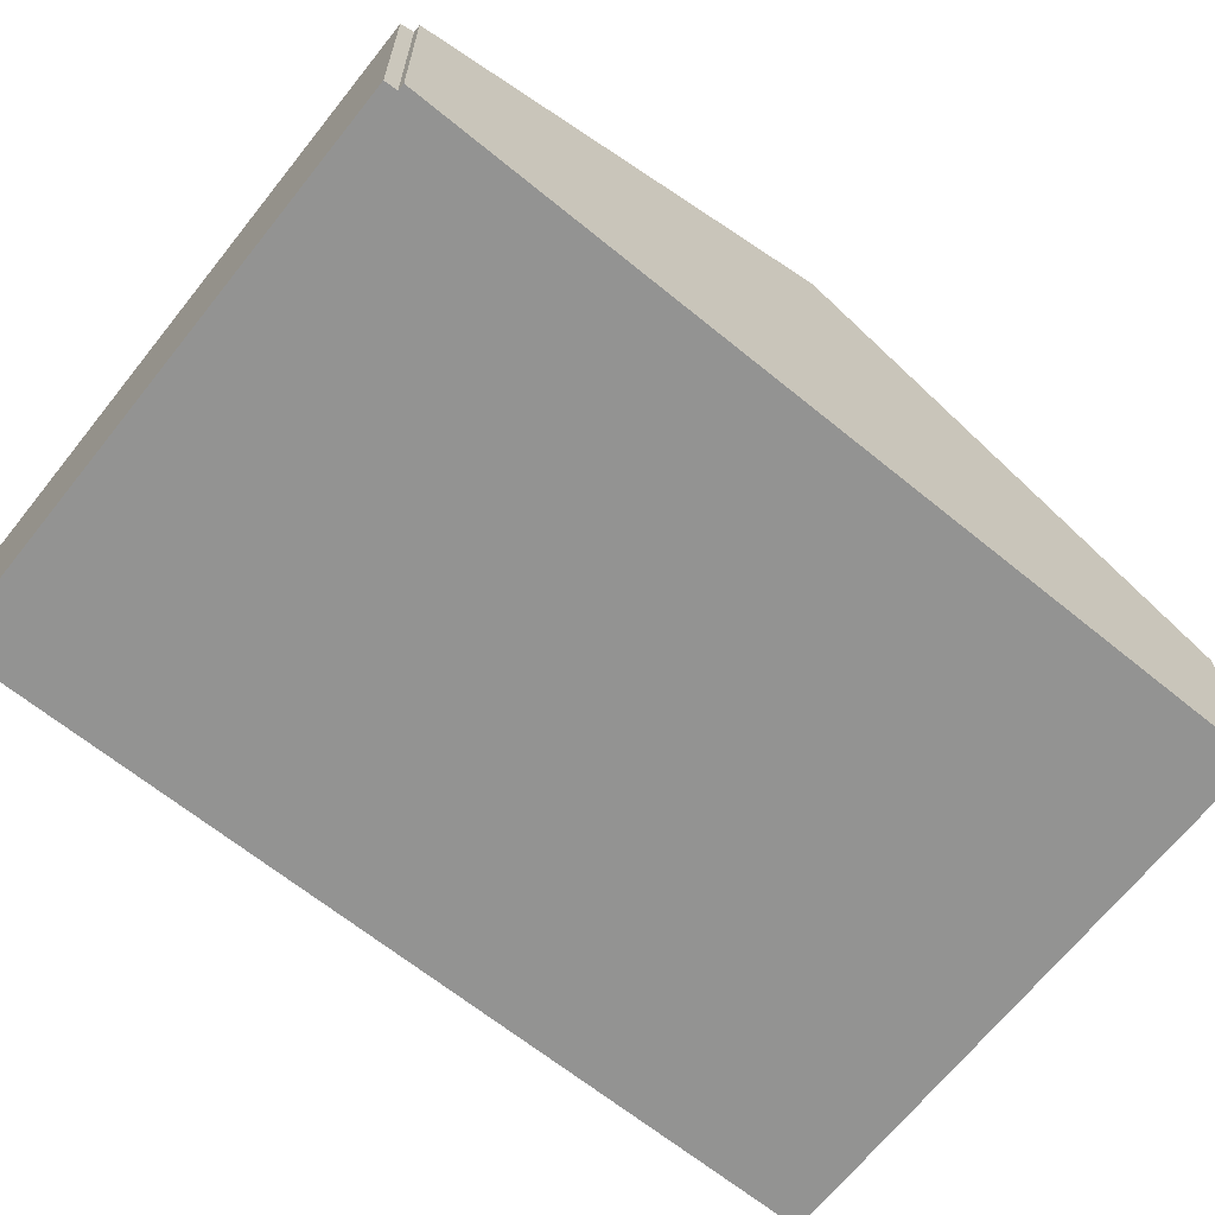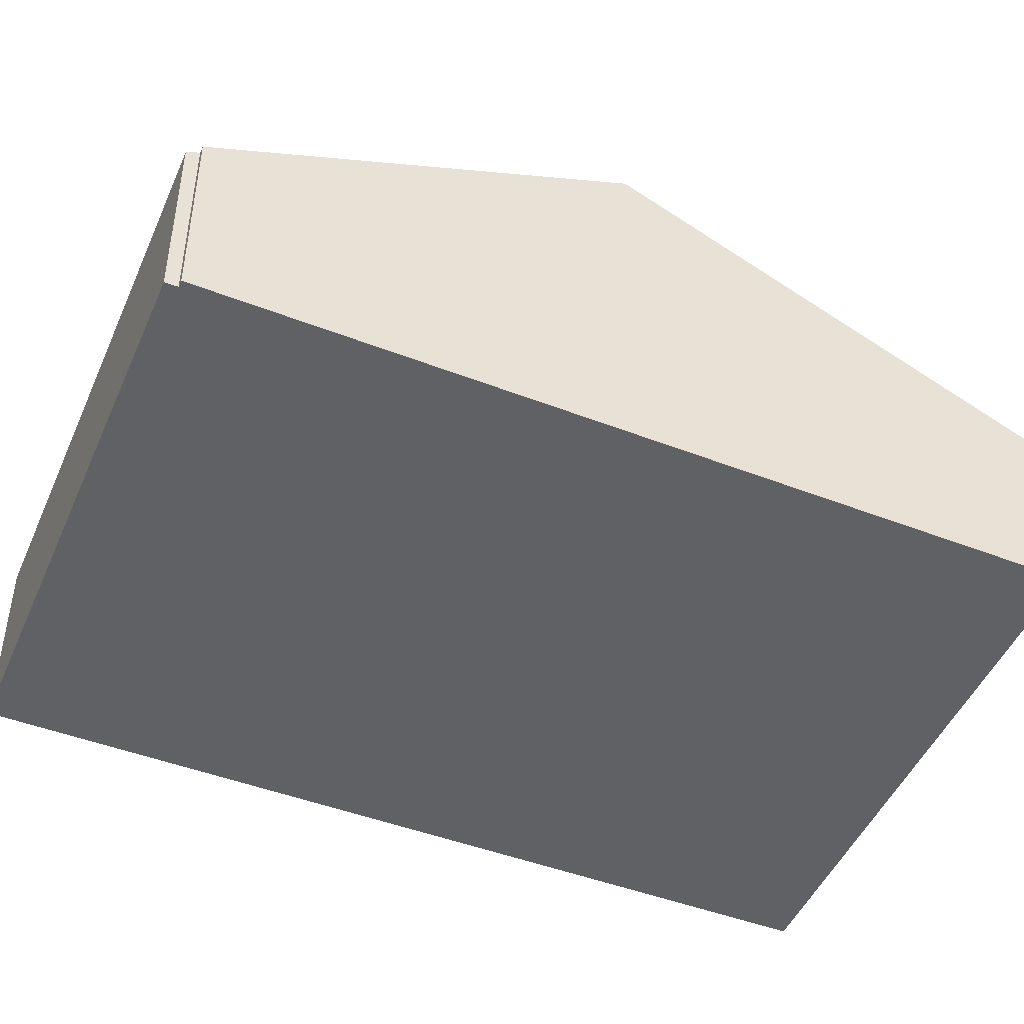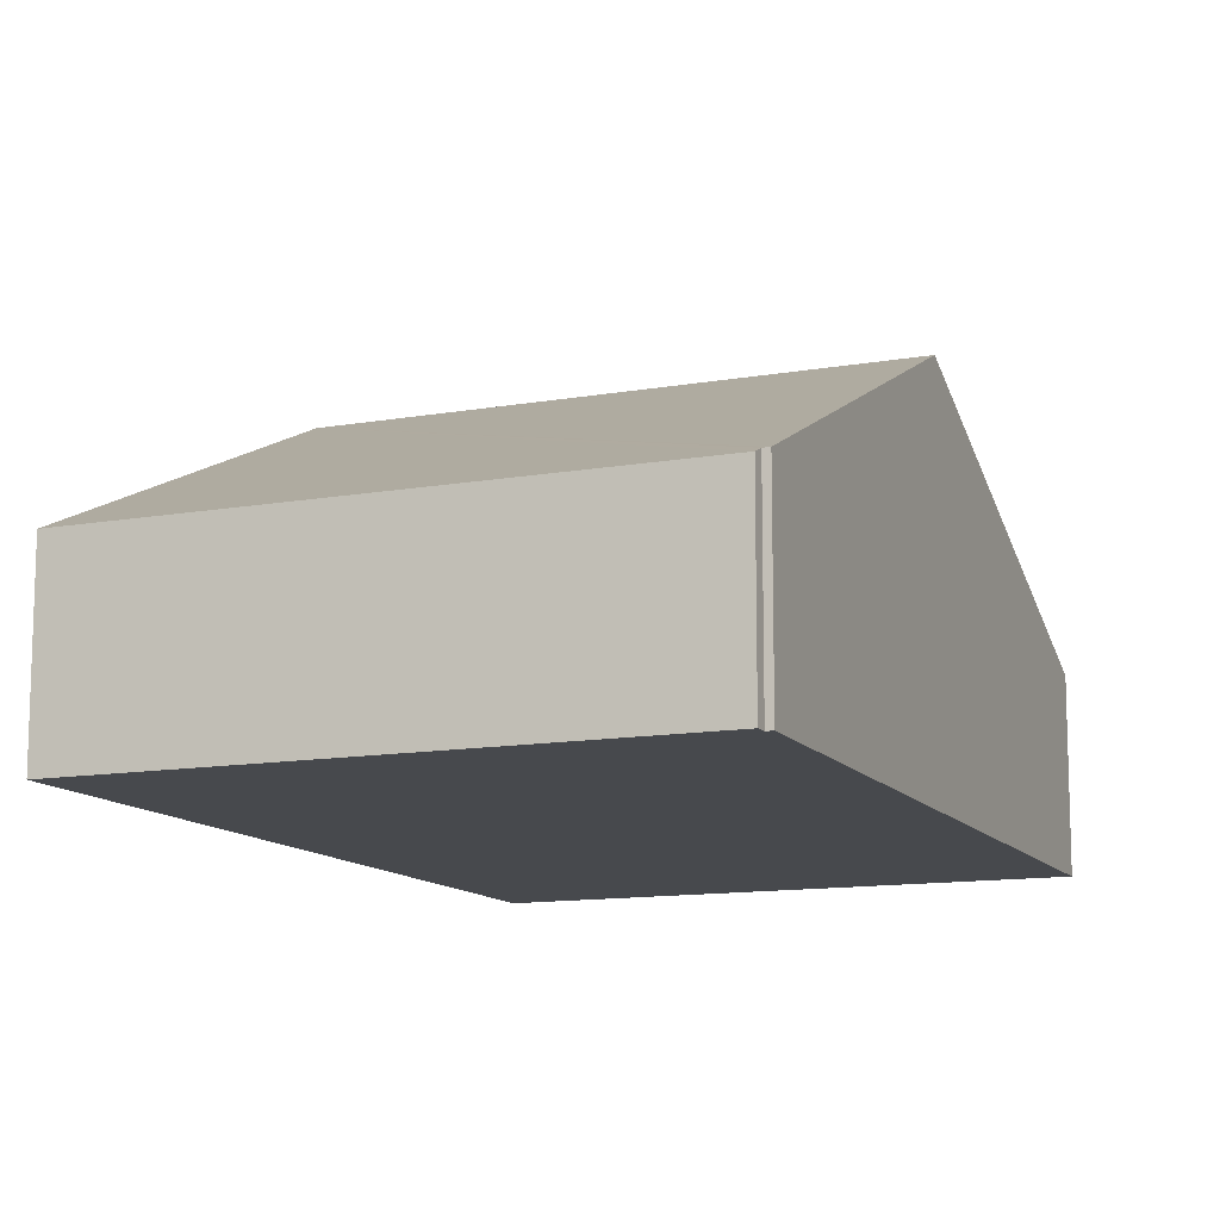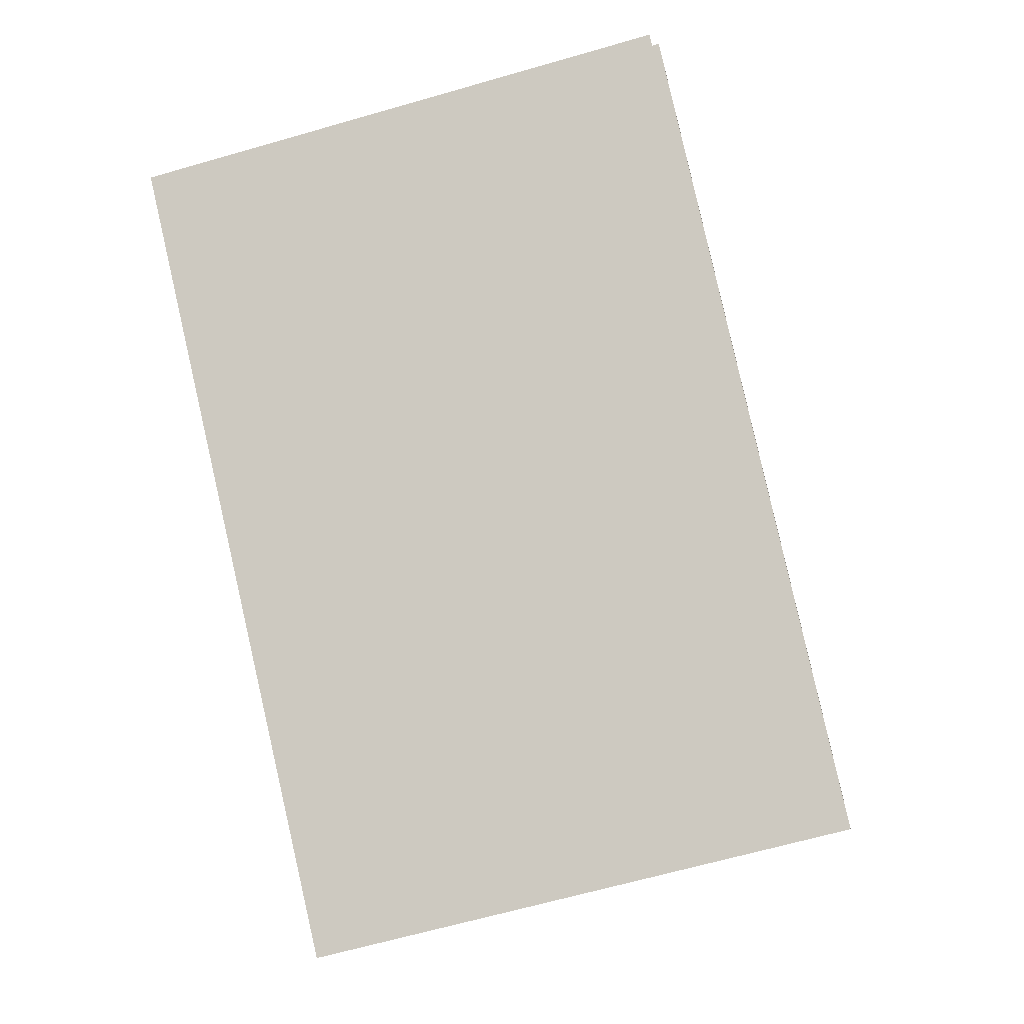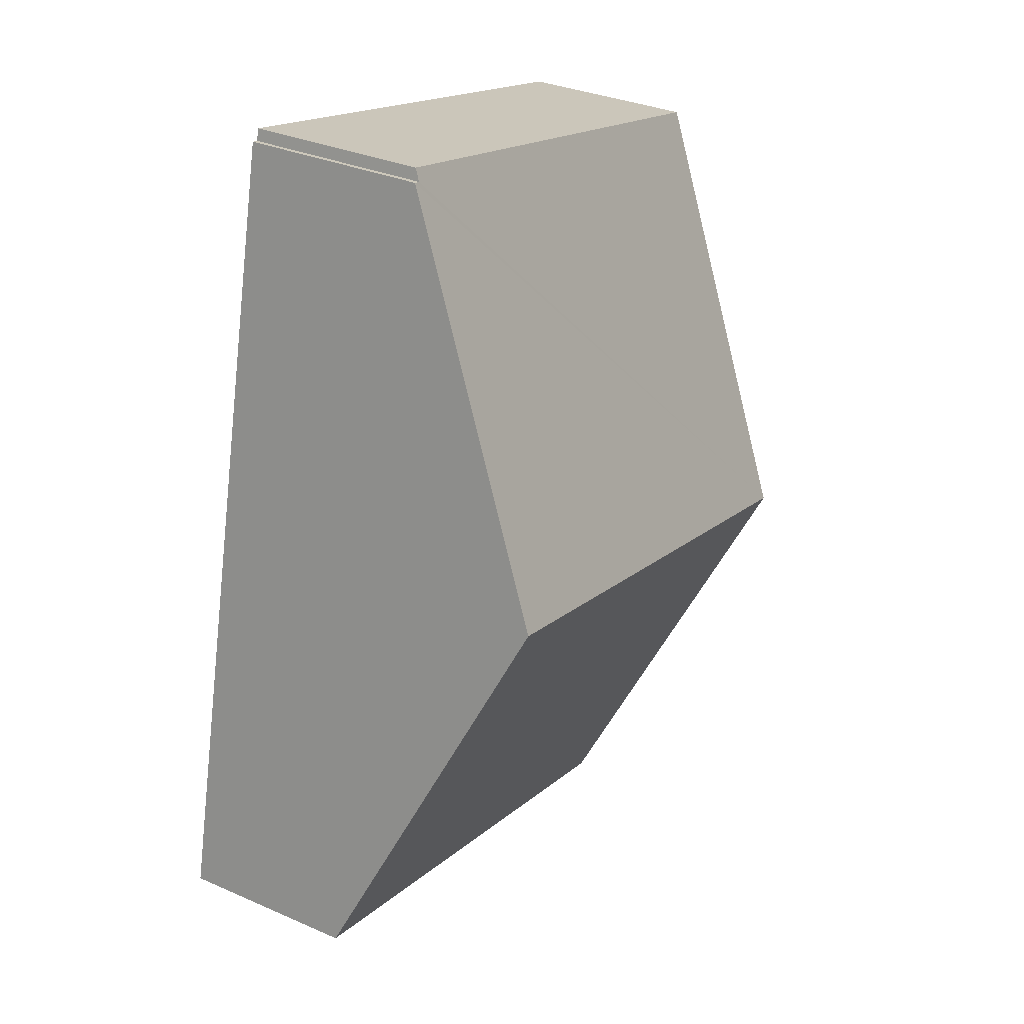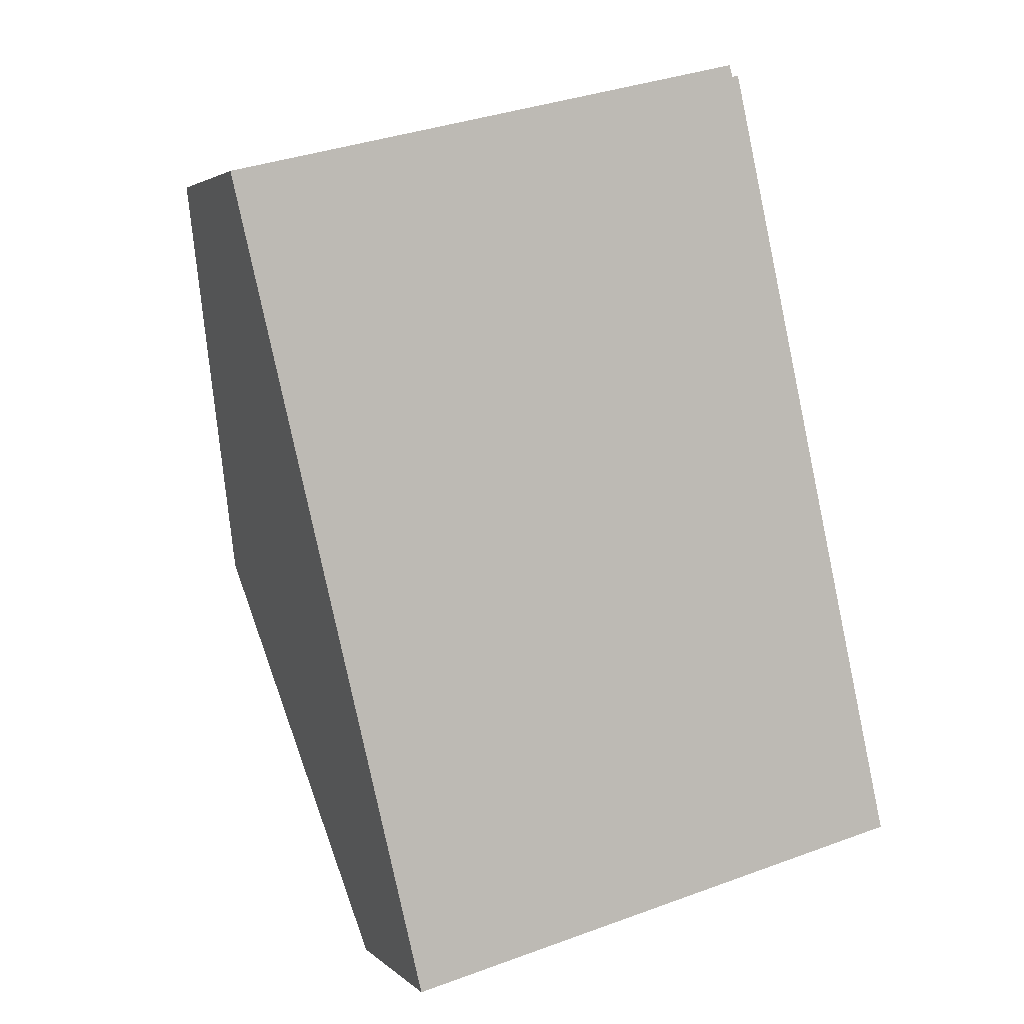
<metadata>
{"format":"obj","ext":"obj","renderer":"f3d","projection":"perspective","resolution":1024,"background":"white","views":[{"elev":-66.6,"azim":38.0,"up":"+Y"},{"elev":-47.3,"azim":53.6,"up":"+Y"},{"elev":-12.1,"azim":9.2,"up":"+Y"},{"elev":-7.5,"azim":8.6,"up":"+Z"},{"elev":32.4,"azim":121.3,"up":"+Z"},{"elev":3.1,"azim":-21.6,"up":"+Z"}]}
</metadata>
<code>
v  0.707 2.703 -3.014
v  5.351 1.348 -5.072
v  1.414 1.348 -6.028
v  4.674 2.703 -2.052
v  3.945 1.348 0.957
v  0 1.348 8.254e-17
v  3.968 1.388 0.869
v  4.017 1.388 0.88
v  4.316 1.986 -0.454
v  1.414 3.691e-16 -6.028
v  0.707 1.846e-16 -3.014
v  0 0 0
v  3.945 -5.86e-17 0.957
v  3.968 -5.321e-17 0.869
v  4.017 -5.388e-17 0.88
v  4.316 2.78e-17 -0.454
v  4.674 1.256e-16 -2.052
v  5.351 3.106e-16 -5.072
g defaultobject
f 1 2 3
f 2 1 4
f 5 1 6
f 1 5 7
f 1 7 8
f 1 8 9
f 1 9 4
f 10 1 3
f 1 10 11
f 1 11 6
f 6 11 12
f 12 5 6
f 5 12 13
f 14 8 7
f 8 14 15
f 5 14 7
f 14 5 13
f 15 9 8
f 9 15 16
f 9 16 4
f 4 16 17
f 4 17 2
f 2 17 18
f 18 3 2
f 3 18 10
f 11 13 12
f 13 11 14
f 14 11 15
f 15 11 16
f 16 11 10
f 16 10 17
f 17 10 18

</code>
